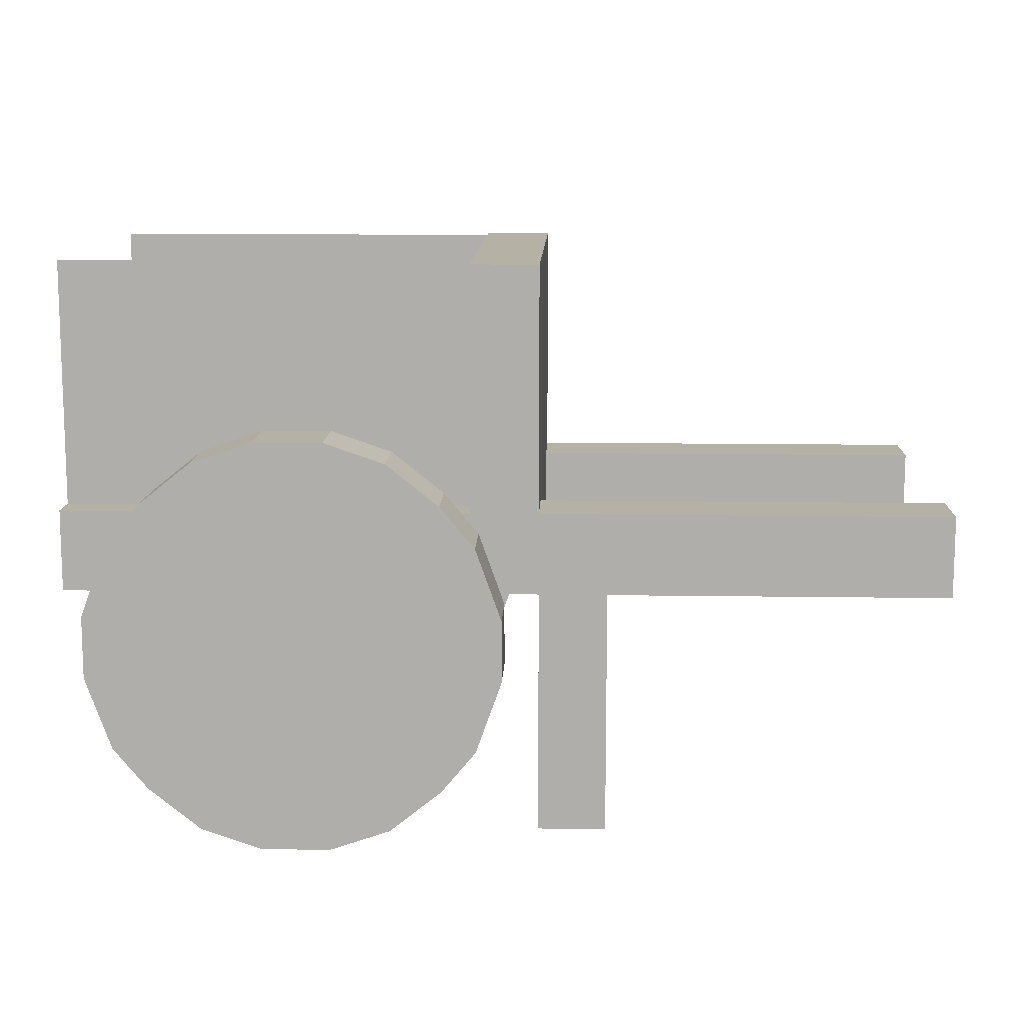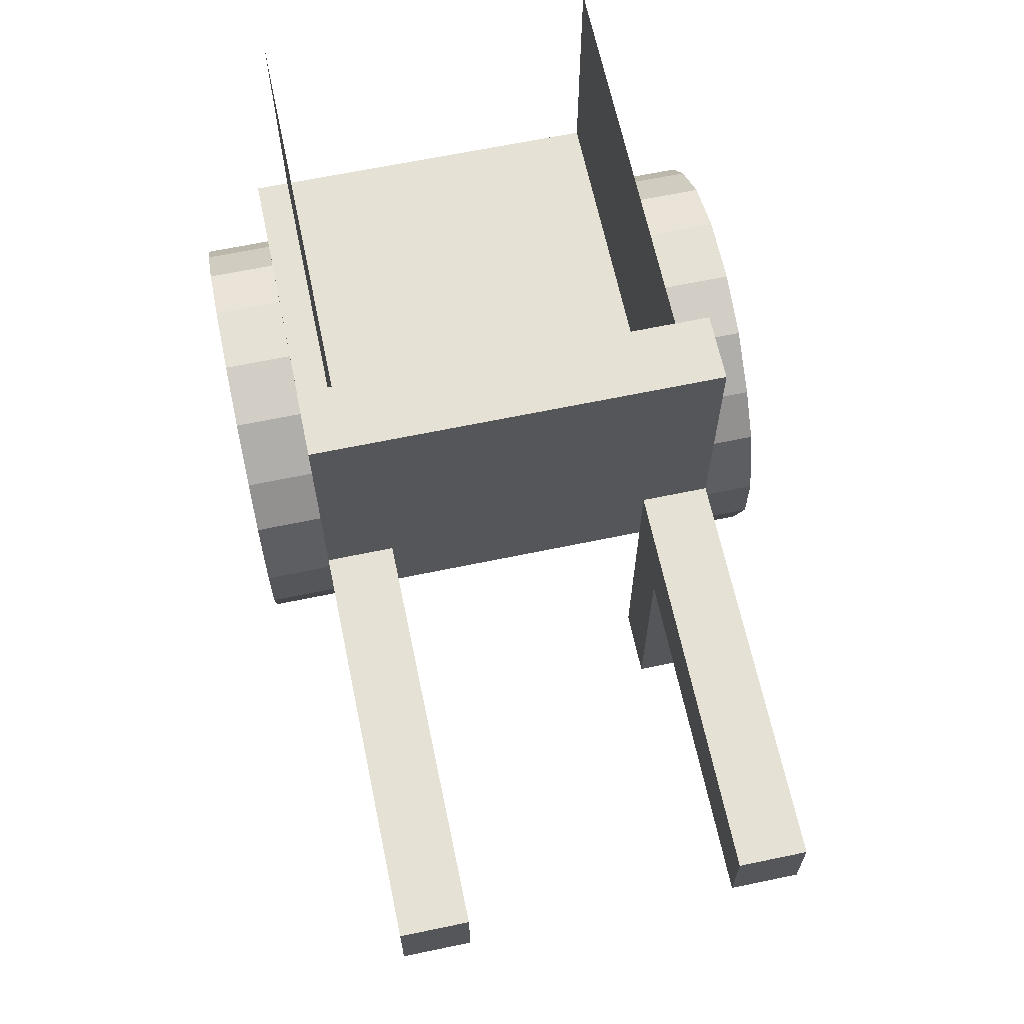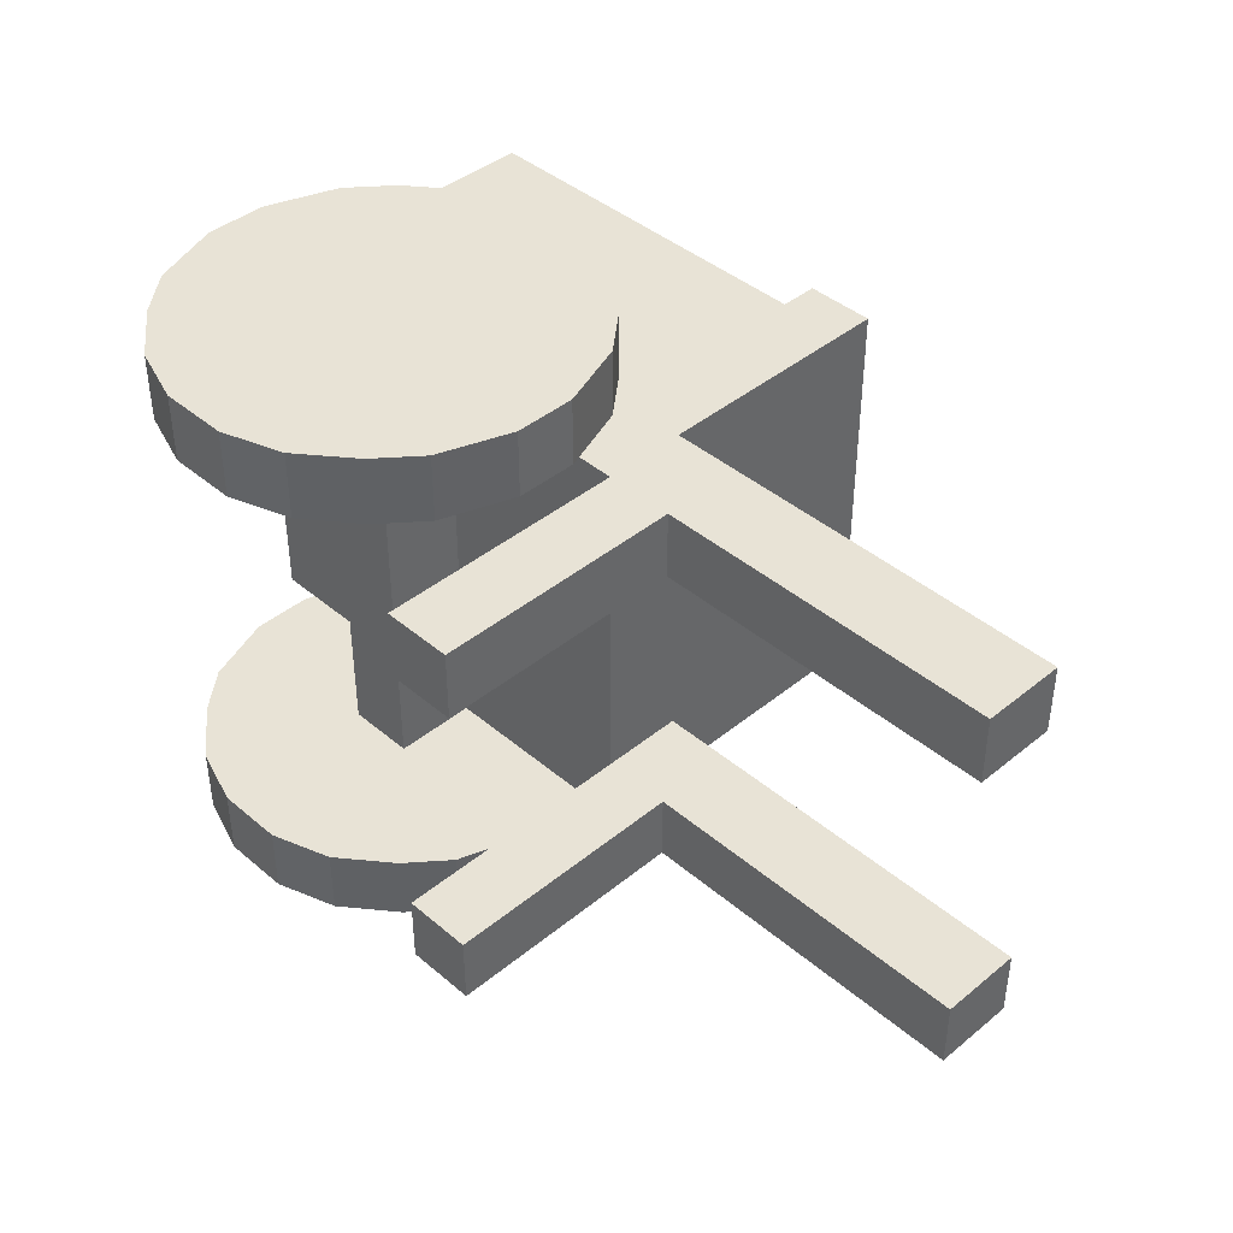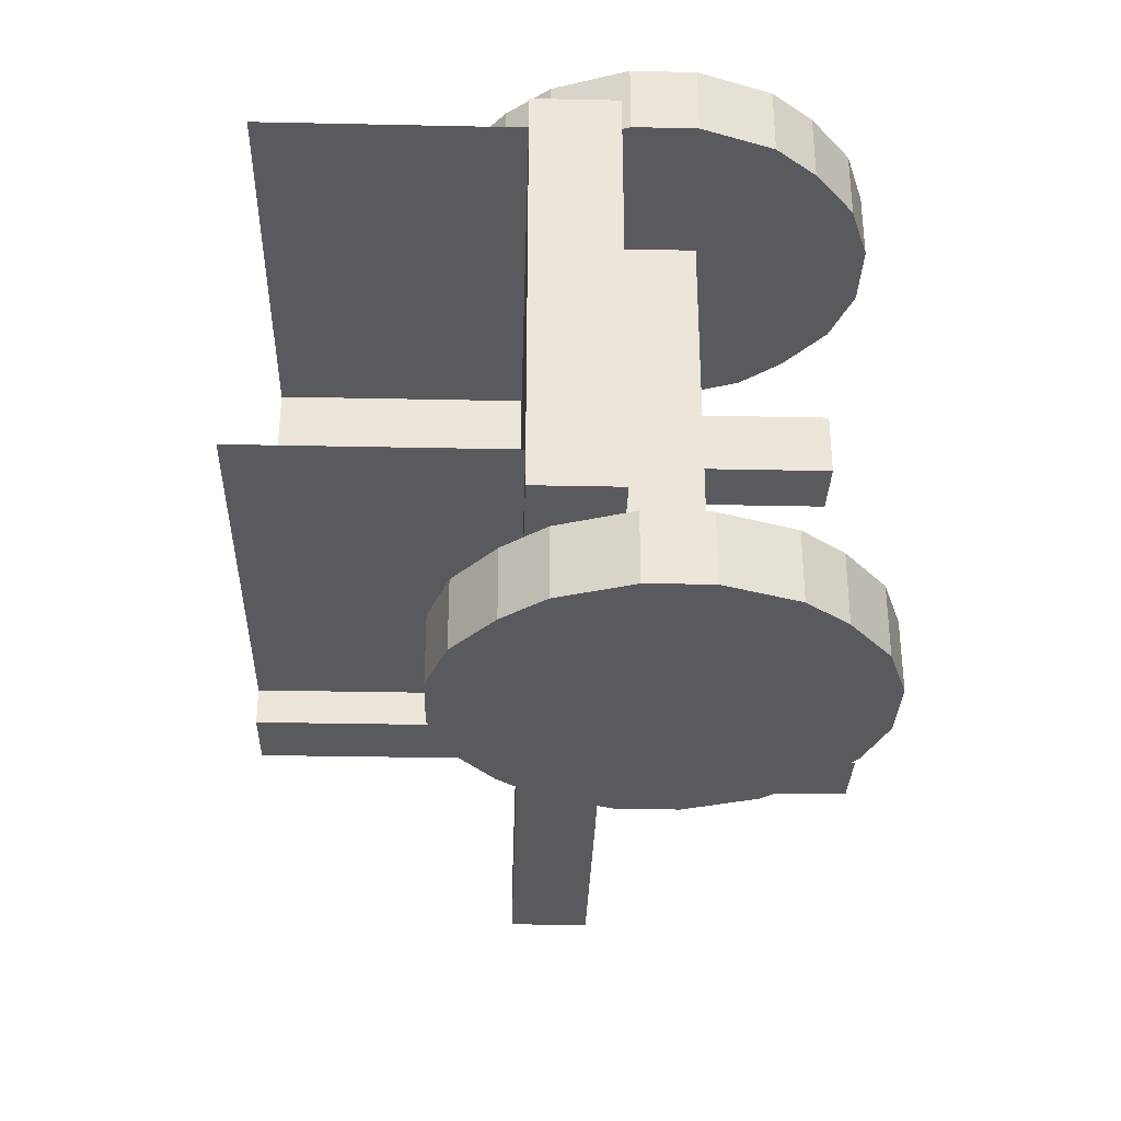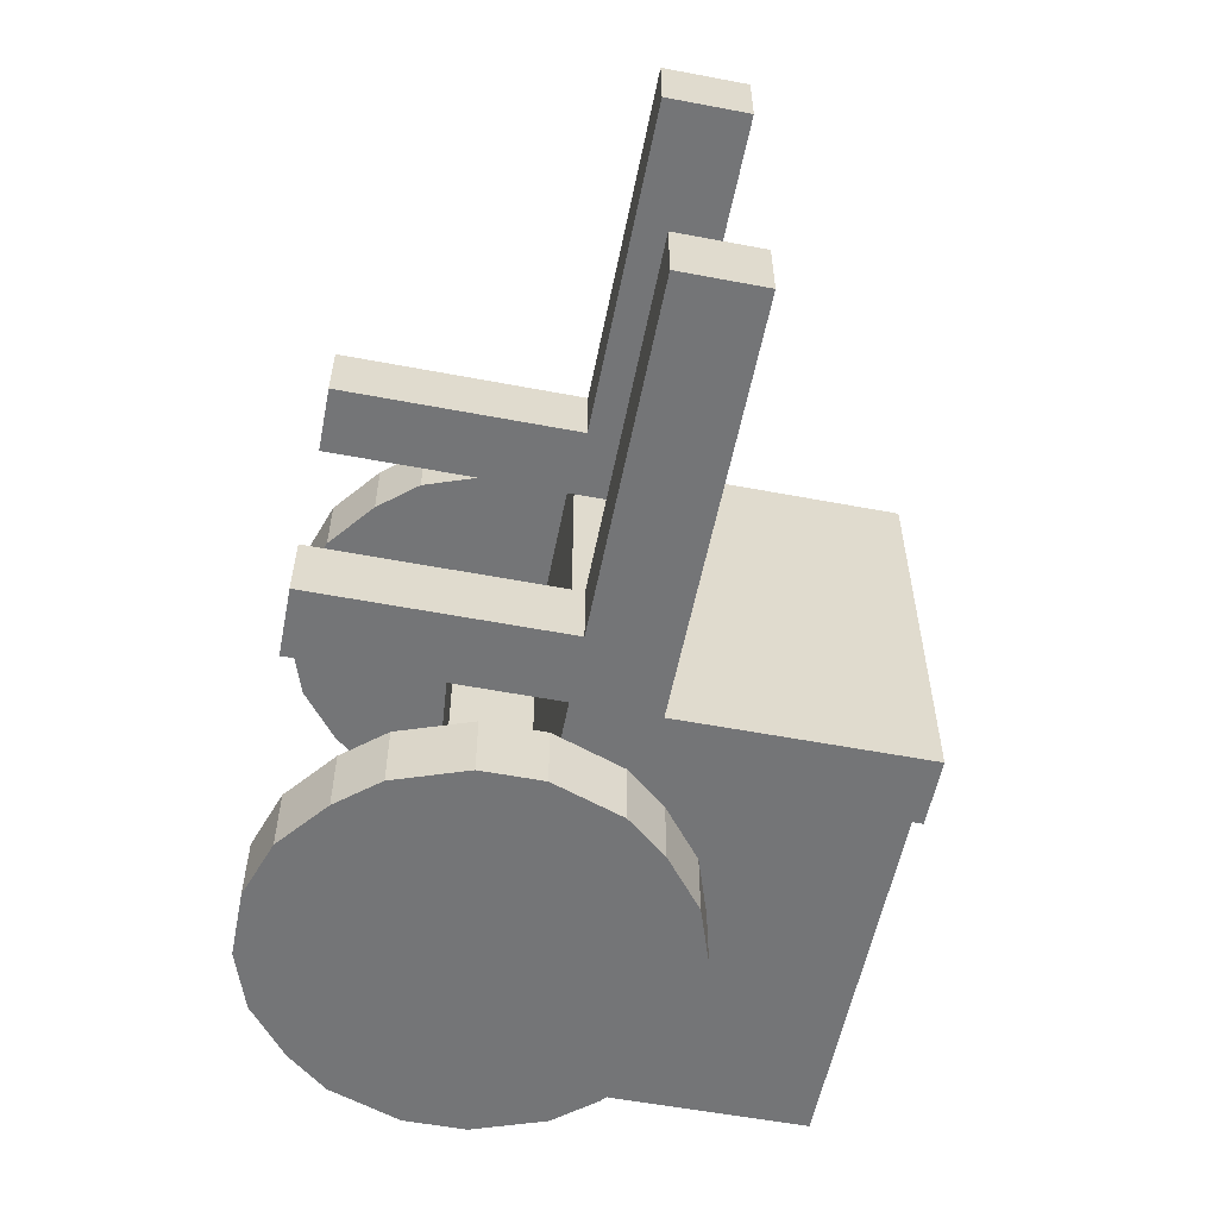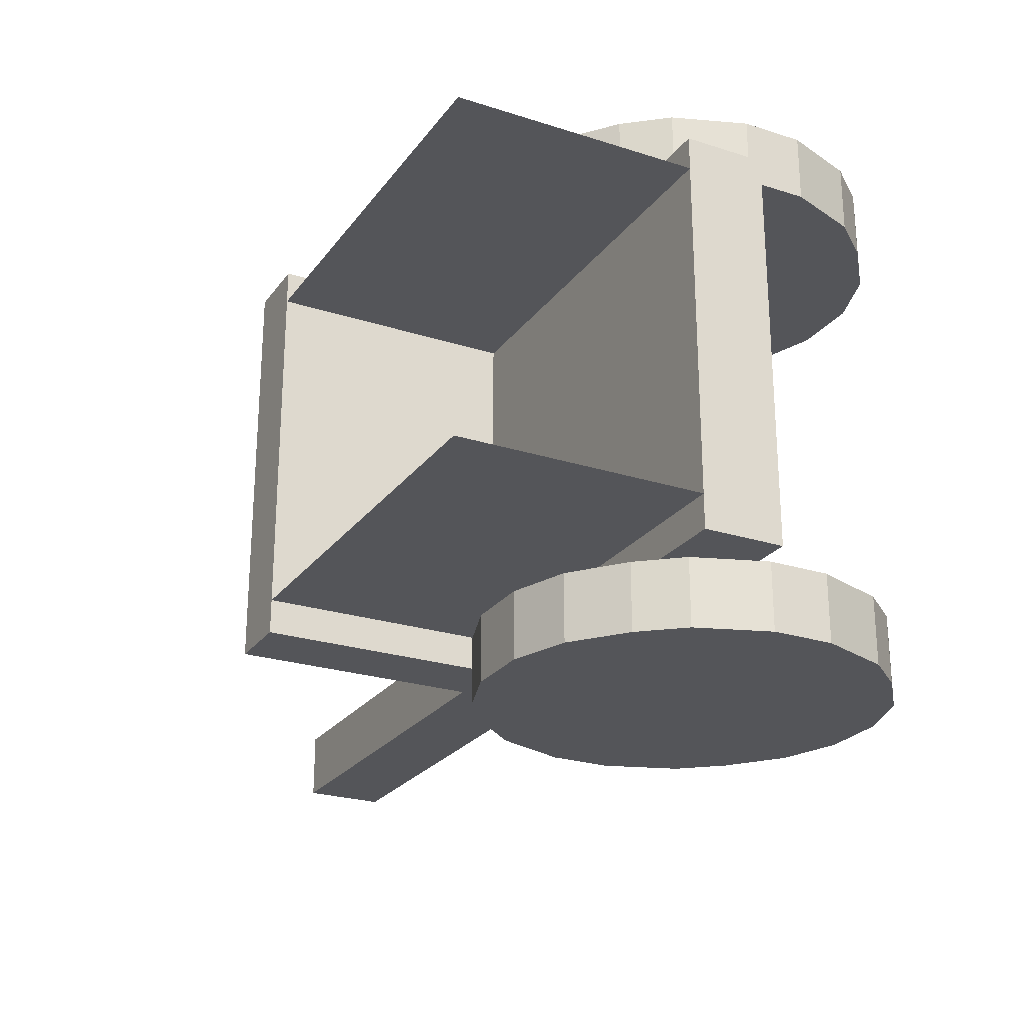
<metadata>
{"format":"obj","ext":"obj","renderer":"f3d","projection":"perspective","resolution":1024,"background":"white","views":[{"elev":11.8,"azim":2.1,"up":"+Y"},{"elev":64.7,"azim":78.1,"up":"+Y"},{"elev":41.8,"azim":45.5,"up":"+Z"},{"elev":-31.7,"azim":-91.7,"up":"+Z"},{"elev":-56.4,"azim":78.8,"up":"+Z"},{"elev":-24.6,"azim":-117.6,"up":"+Z"}]}
</metadata>
<code>
o cart_2_-_nodeform_Plane.002
v -4 0 32
v 4 0 32
v 4 48 32
v -4 48 32
v -24 27.6 32
v -24 20.4 32
v 24 20.4 32
v 24 27.6 32
v -11 2.4 32
v -17 7.2 32
v -21 12 32
v -21 36 32
v -17 40.8 32
v -11 45.6 32
v 11 45.6 32
v 17 40.8 32
v 21 36 32
v 21 12 32
v 17 7.2 32
v 11 2.4 32
v -4 0 24
v 4 0 24
v 4 48 24
v -4 48 24
v -24 27.6 24
v -24 20.4 24
v 24 20.4 24
v 24 27.6 24
v -21 12 24
v -11 45.6 24
v 21 36 24
v 11 2.4 24
v -11 2.4 24
v -17 7.2 24
v -21 36 24
v -17 40.8 24
v 11 45.6 24
v 17 40.8 24
v 21 12 24
v 17 7.2 24
v -28 28.8 24
v 20 28.8 24
v -28 28.8 -24
v 20 28.8 -24
v -28 38.4 -24
v -28 38.4 24
v 20 38.4 24
v 20 38.4 -24
v 28 28.8 24
v 28 28.8 -24
v 28 38.4 24
v 28 38.4 -24
v 20 67.2 24
v 20 67.2 -24
v 28 67.2 24
v 28 67.2 -24
v -28 28.8 -16
v -28 28.8 16
v 20 28.8 16
v 20 28.8 -16
v -28 38.4 -16
v -28 38.4 16
v 20 38.4 16
v 20 38.4 -16
v 28 28.8 16
v 28 28.8 -16
v 28 38.4 16
v 76 38.4 16
v 76 28.8 16
v 28 38.4 -16
v 20 67.2 16
v 76 38.4 24
v 76 28.8 24
v 76 38.4 -24
v 20 67.2 -16
v 28 67.2 16
v 76 38.4 -16
v 76 28.8 -24
v 76 28.8 -16
v 28 67.2 -16
v -4 19.2 -24
v -4 28.8 -24
v 4 19.2 -24
v 4 28.8 -24
v 4 28.8 24
v 4 19.2 24
v -4 28.8 24
v -4 19.2 24
v -28 38.4 -20
v 20 38.4 -20
v -28 67.2 -20
v 20 67.2 -20
v -28 38.4 20
v 20 38.4 20
v -28 67.2 20
v 20 67.2 20
v 4 0 -32
v -4 0 -32
v -4 48 -32
v 4 48 -32
v 24 27.6 -32
v 24 20.4 -32
v -24 20.4 -32
v -24 27.6 -32
v 11 2.4 -32
v 17 7.2 -32
v 21 12 -32
v 21 36 -32
v 17 40.8 -32
v 11 45.6 -32
v -11 45.6 -32
v -17 40.8 -32
v -21 36 -32
v -21 12 -32
v -17 7.2 -32
v -11 2.4 -32
v 4 0 -24
v -4 0 -24
v -4 48 -24
v 4 48 -24
v 24 27.6 -24
v 24 20.4 -24
v -24 20.4 -24
v -24 27.6 -24
v 21 12 -24
v 11 45.6 -24
v -21 36 -24
v -11 2.4 -24
v 11 2.4 -24
v 17 7.2 -24
v 21 36 -24
v 17 40.8 -24
v -11 45.6 -24
v -17 40.8 -24
v -21 12 -24
v -17 7.2 -24
v 36 -2e-06 16
v 28 -2e-06 16
v 36 -5e-06 24
v 28 -5e-06 24
v 36 5e-06 -24
v 36 2e-06 -16
v 28 5e-06 -24
v 28 2e-06 -16
v 36 28.8 16
v 36 28.8 24
v 28 28.8 24
v 28 28.8 16
v 28 28.8 -24
v 36 28.8 -24
v 36 28.8 -16
v 28 28.8 -16
f 19 20 16
f 33 21 30
f 5 35 12
f 11 26 6
f 19 32 20
f 12 36 13
f 14 24 4
f 13 30 14
f 17 28 8
f 3 37 15
f 20 22 2
f 2 21 1
f 15 38 16
f 1 33 9
f 4 23 3
f 16 31 17
f 9 34 10
f 6 25 5
f 7 39 18
f 10 29 11
f 8 27 7
f 18 40 19
f 43 60 57
f 64 45 61
f 41 62 58
f 43 48 44
f 42 46 41
f 42 51 47
f 65 73 49
f 48 50 44
f 47 71 63
f 44 66 60
f 53 76 71
f 51 53 47
f 52 80 70
f 48 56 52
f 67 55 51
f 70 76 67
f 75 56 54
f 71 80 75
f 59 49 42
f 60 65 59
f 64 54 48
f 63 75 64
f 66 77 70
f 66 67 65
f 57 45 43
f 50 79 66
f 58 61 57
f 51 68 67
f 47 62 46
f 52 78 50
f 67 69 65
f 63 61 62
f 49 72 51
f 58 42 41
f 70 74 52
f 69 72 73
f 57 59 58
f 78 77 79
f 83 88 81
f 93 96 94
f 84 86 83
f 81 87 82
f 89 92 90
f 115 116 112
f 129 117 126
f 101 131 108
f 107 122 102
f 115 128 116
f 108 132 109
f 110 120 100
f 110 132 126
f 113 124 104
f 99 133 111
f 116 118 98
f 97 118 117
f 112 133 134
f 97 129 105
f 100 119 99
f 112 127 113
f 105 130 106
f 102 121 101
f 103 135 114
f 106 125 107
f 104 123 103
f 114 136 115
f 147 138 140
f 152 142 151
f 152 143 144
f 146 137 145
f 150 143 149
f 145 138 148
f 146 140 139
f 151 141 150
f 138 139 140
f 143 142 144
f 20 2 3
f 2 1 3
f 1 9 14
f 9 10 14
f 10 11 12
f 11 6 12
f 6 5 12
f 12 13 10
f 13 14 10
f 14 4 1
f 4 3 1
f 3 15 20
f 15 16 20
f 16 17 19
f 17 8 18
f 19 17 18
f 8 7 18
f 21 22 23
f 22 32 23
f 32 40 38
f 40 39 38
f 39 27 28
f 28 31 39
f 31 38 39
f 38 37 32
f 37 23 32
f 23 24 21
f 24 30 21
f 30 36 34
f 36 35 29
f 29 35 26
f 35 25 26
f 29 34 36
f 34 33 30
f 5 25 35
f 11 29 26
f 19 40 32
f 12 35 36
f 14 30 24
f 13 36 30
f 17 31 28
f 3 23 37
f 20 32 22
f 2 22 21
f 15 37 38
f 1 21 33
f 4 24 23
f 16 38 31
f 9 33 34
f 6 26 25
f 7 27 39
f 10 34 29
f 8 28 27
f 18 39 40
f 43 44 60
f 64 48 45
f 41 46 62
f 43 45 48
f 42 47 46
f 42 49 51
f 65 69 73
f 48 52 50
f 47 53 71
f 44 50 66
f 53 55 76
f 51 55 53
f 52 56 80
f 48 54 56
f 67 76 55
f 70 80 76
f 75 80 56
f 71 76 80
f 59 65 49
f 60 66 65
f 64 75 54
f 63 71 75
f 66 79 77
f 66 70 67
f 57 61 45
f 50 78 79
f 58 62 61
f 51 72 68
f 47 63 62
f 52 74 78
f 67 68 69
f 63 64 61
f 49 73 72
f 58 59 42
f 70 77 74
f 69 68 72
f 57 60 59
f 78 74 77
f 83 86 88
f 93 95 96
f 84 85 86
f 81 88 87
f 89 91 92
f 116 98 99
f 98 97 99
f 97 105 110
f 105 106 110
f 106 107 108
f 107 102 108
f 102 101 108
f 108 109 106
f 109 110 106
f 110 100 97
f 100 99 97
f 99 111 116
f 111 112 116
f 112 113 115
f 113 104 114
f 115 113 114
f 104 103 114
f 117 118 119
f 118 128 119
f 128 136 134
f 136 135 134
f 135 123 124
f 124 127 135
f 127 134 135
f 134 133 128
f 133 119 128
f 119 120 117
f 120 126 117
f 126 132 130
f 132 131 125
f 125 131 122
f 131 121 122
f 125 130 132
f 130 129 126
f 101 121 131
f 107 125 122
f 115 136 128
f 108 131 132
f 110 126 120
f 110 109 132
f 113 127 124
f 99 119 133
f 116 128 118
f 97 98 118
f 112 111 133
f 97 117 129
f 100 120 119
f 112 134 127
f 105 129 130
f 102 122 121
f 103 123 135
f 106 130 125
f 104 124 123
f 114 135 136
f 147 148 138
f 152 144 142
f 152 149 143
f 146 139 137
f 150 141 143
f 145 137 138
f 146 147 140
f 151 142 141
f 138 137 139
f 143 141 142
l 82 84
l 87 85

</code>
